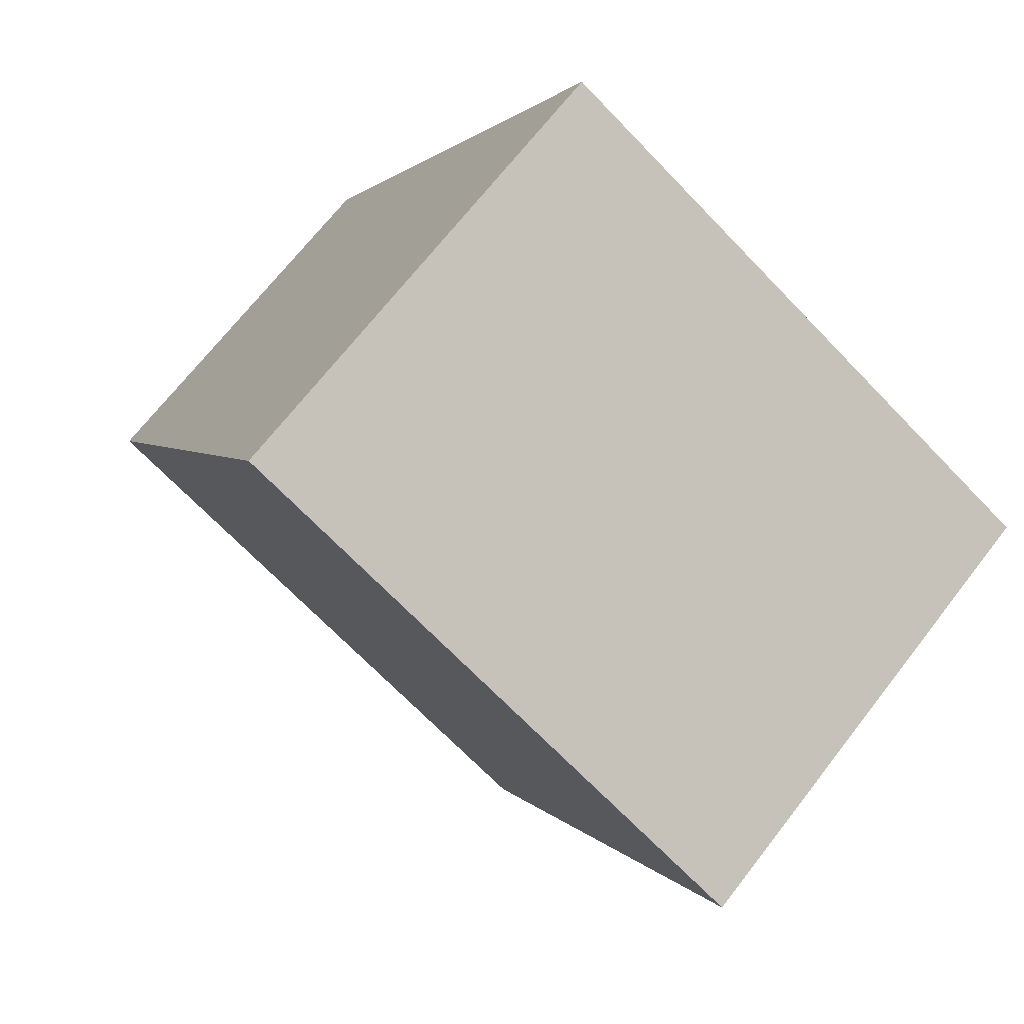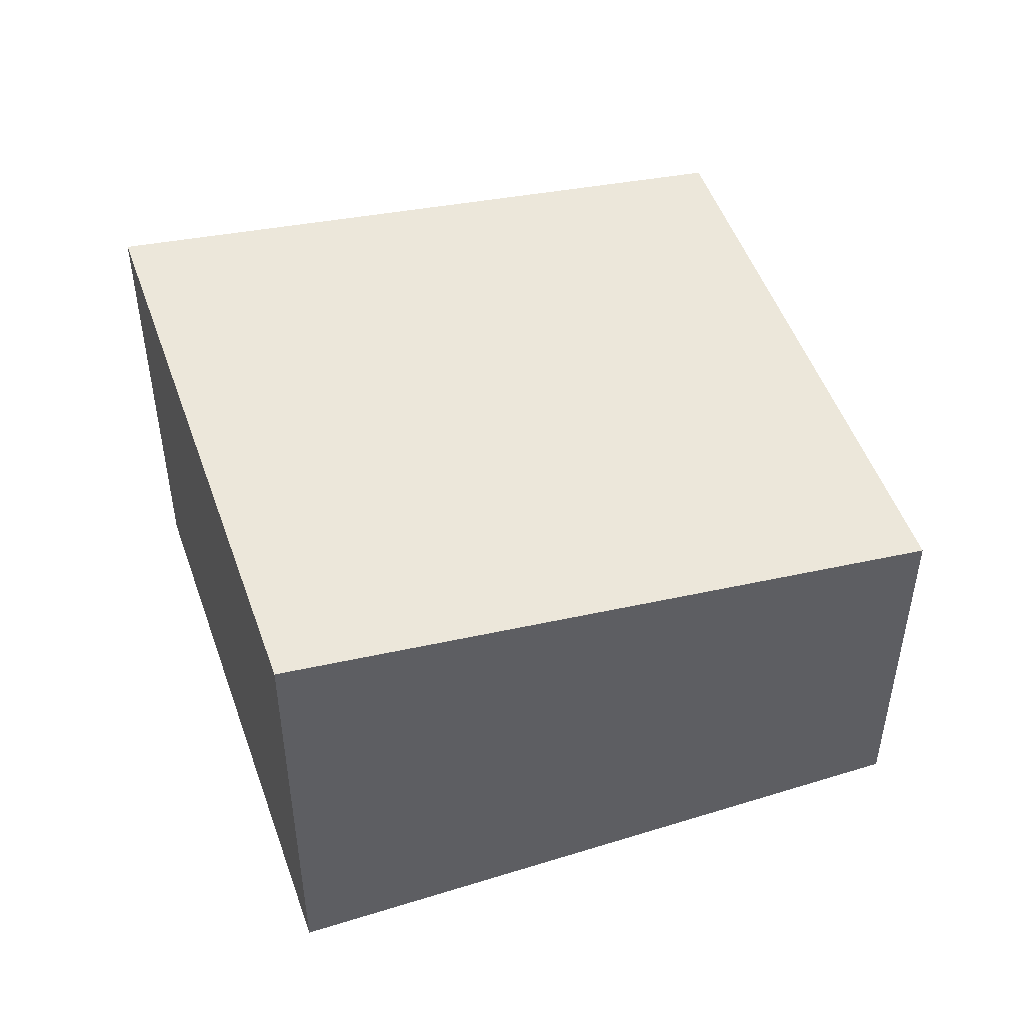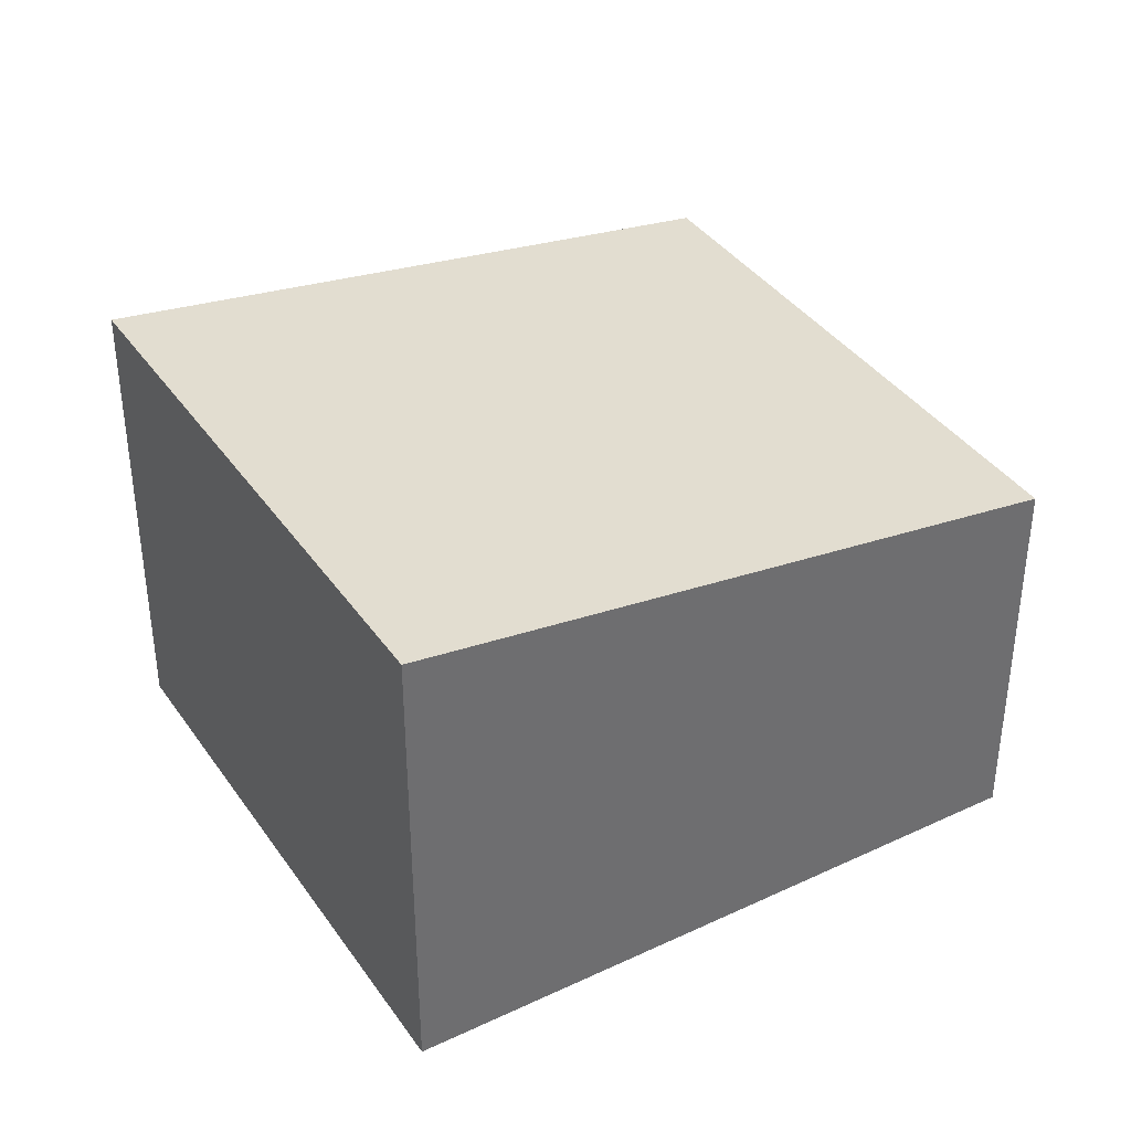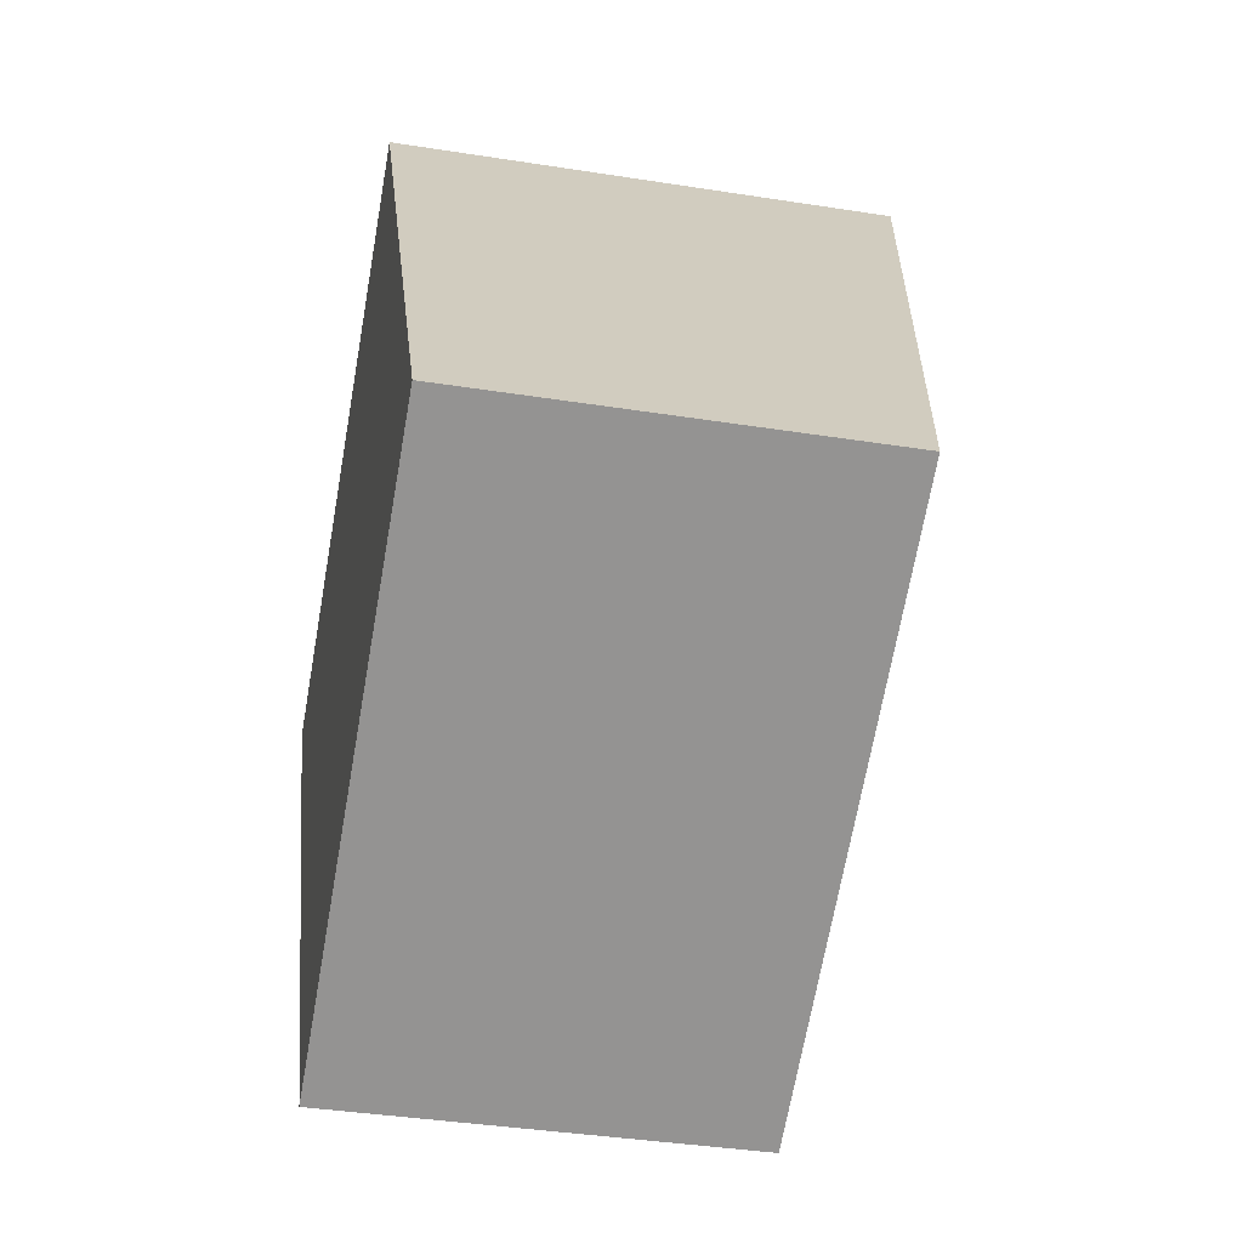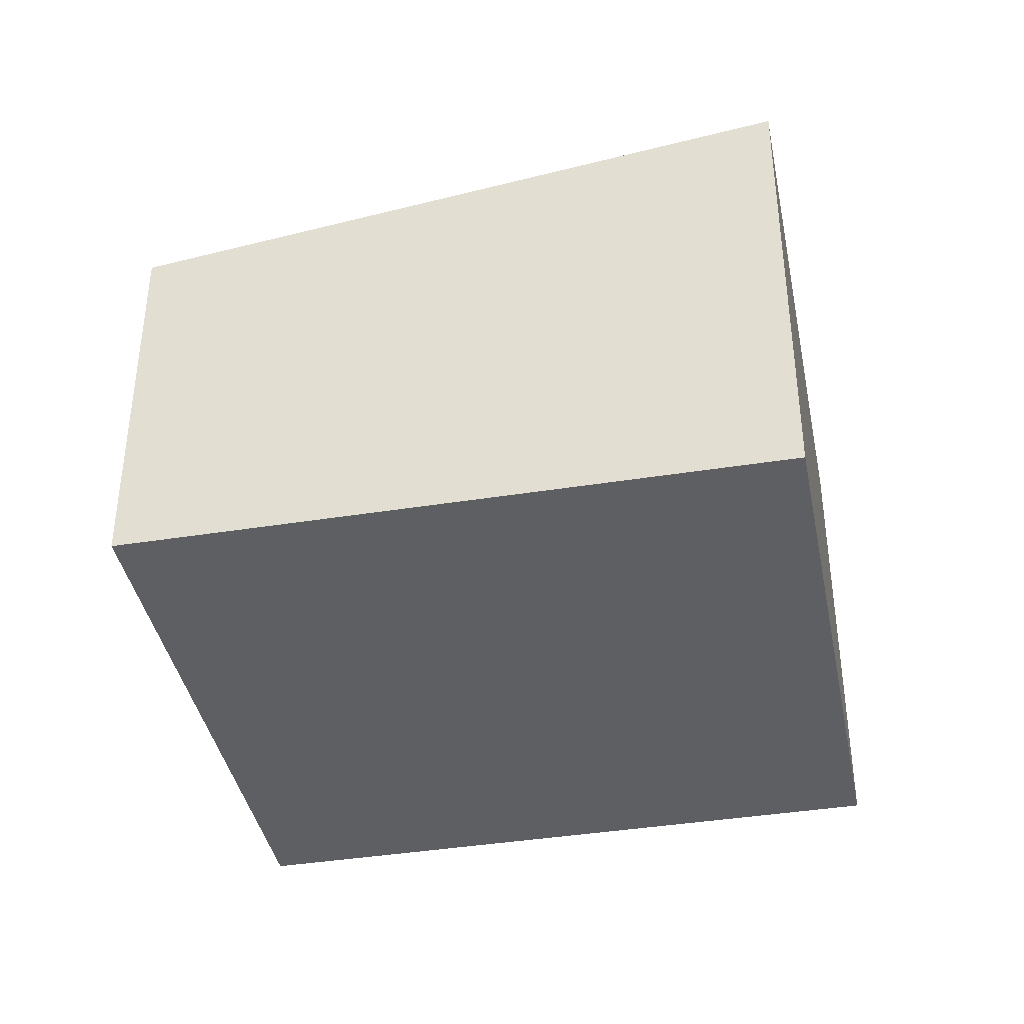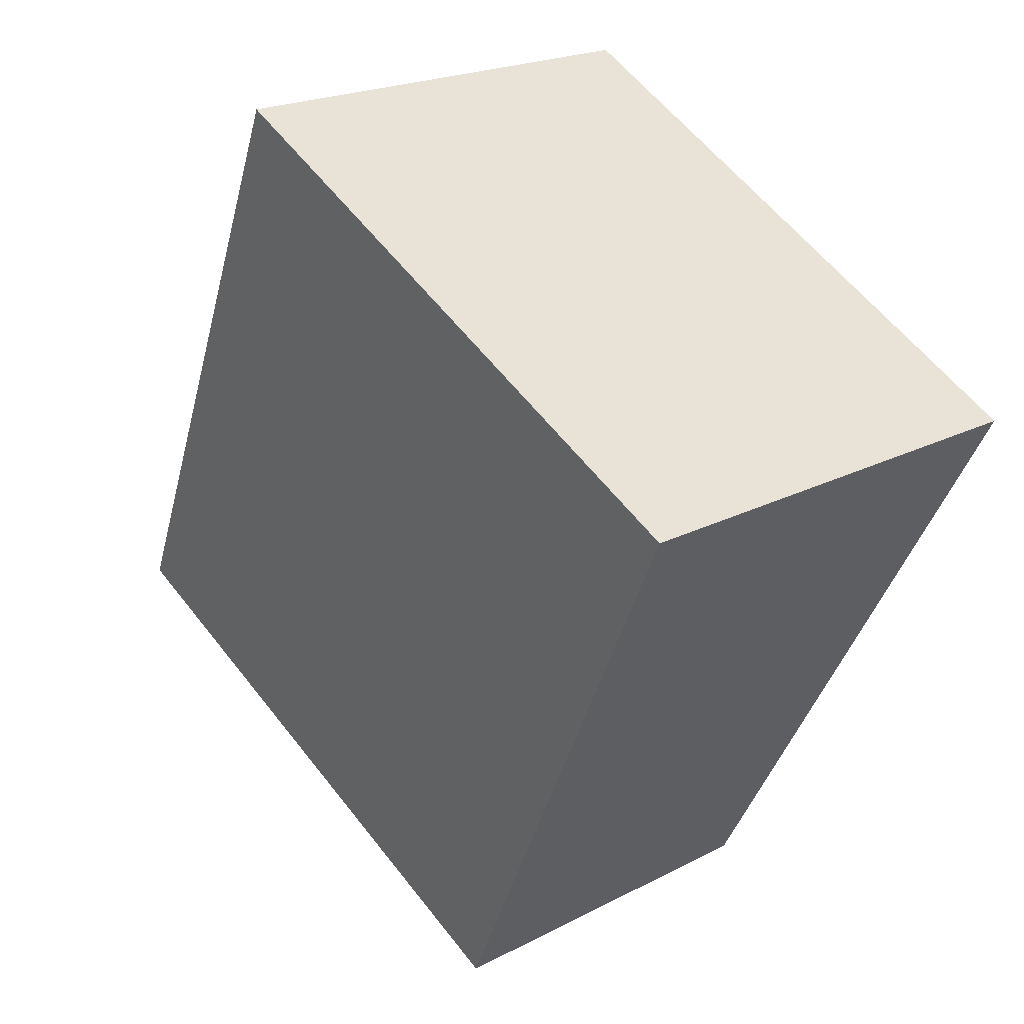
<metadata>
{"format":"obj","ext":"obj","renderer":"f3d","projection":"perspective","resolution":1024,"background":"white","views":[{"elev":68.7,"azim":-142.3,"up":"+Z"},{"elev":49.9,"azim":42.1,"up":"+Y"},{"elev":38.2,"azim":30.3,"up":"+Y"},{"elev":-38.0,"azim":78.6,"up":"+Z"},{"elev":-39.9,"azim":-107.7,"up":"+Y"},{"elev":20.5,"azim":-133.7,"up":"+Z"}]}
</metadata>
<code>
v  0 7.063 4.325e-16
v  12.75 5.763 -4.419
v  4.848 5.763 -8.783
v  7.904 7.062 4.354
v  12.75 2.706e-16 -4.419
v  4.848 5.378e-16 -8.783
v  0 0 0
v  7.904 -2.666e-16 4.354
g defaultobject
f 1 2 3
f 2 1 4
f 5 3 2
f 3 5 6
f 3 7 1
f 7 3 6
f 7 4 1
f 4 7 8
f 8 2 4
f 2 8 5
f 8 6 5
f 6 8 7

</code>
